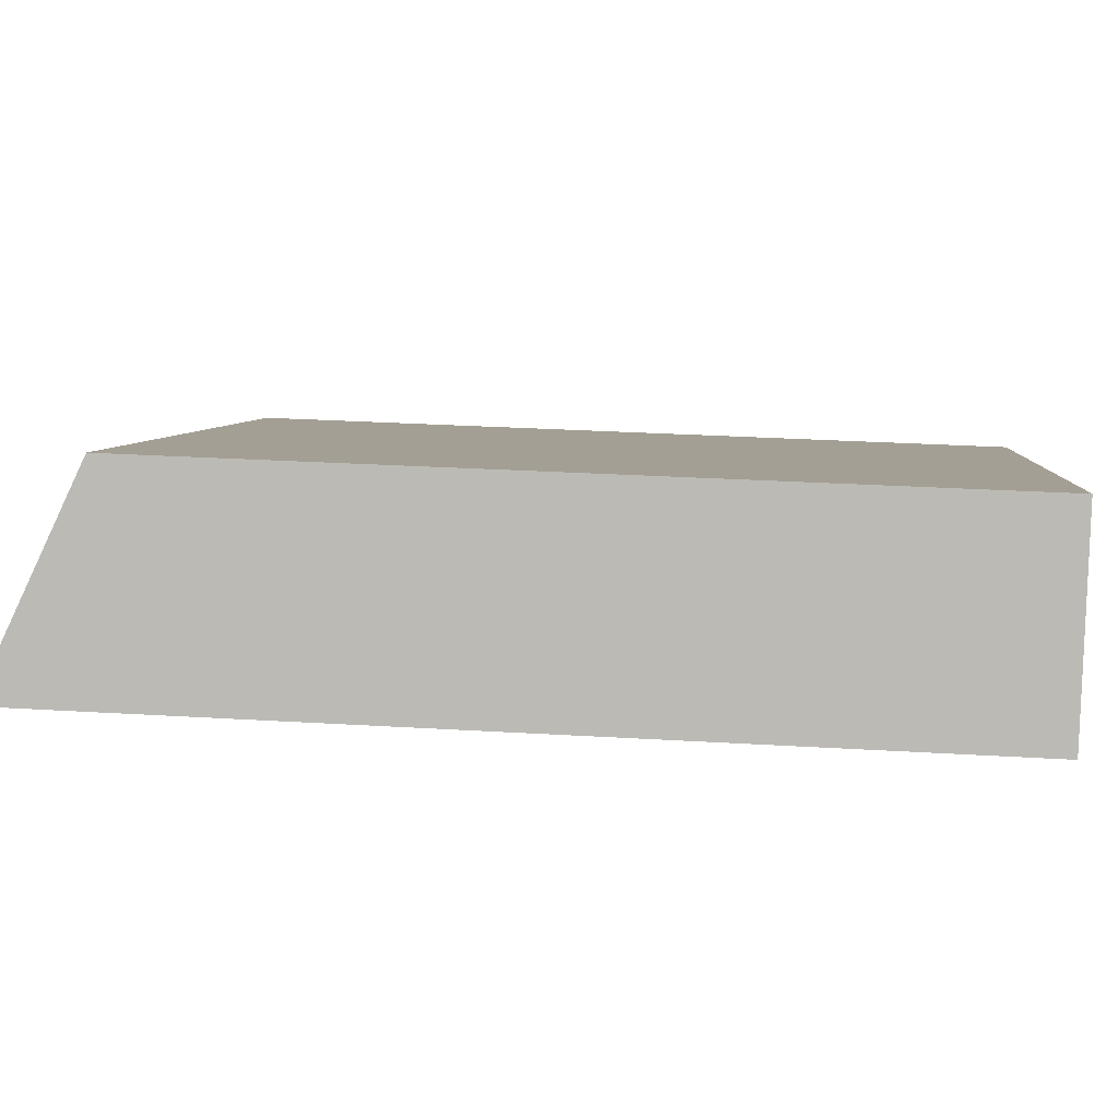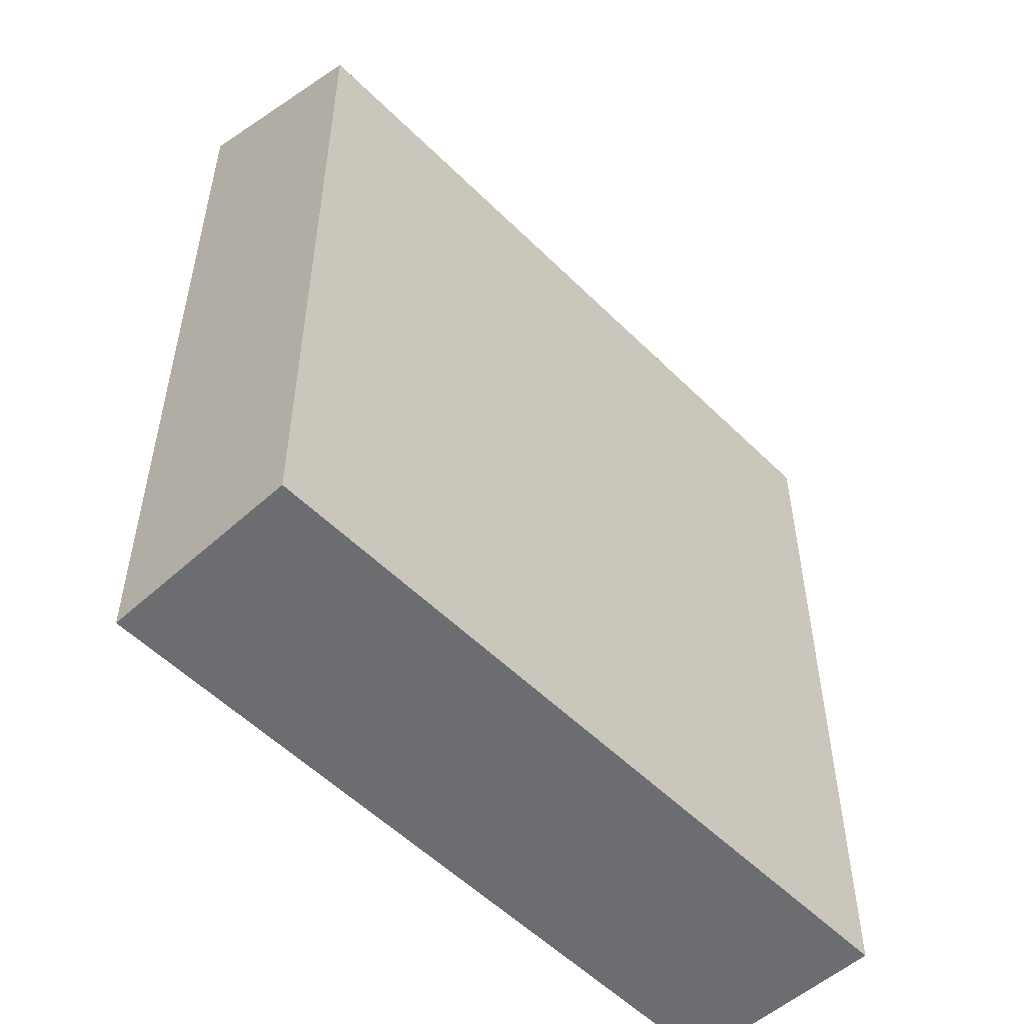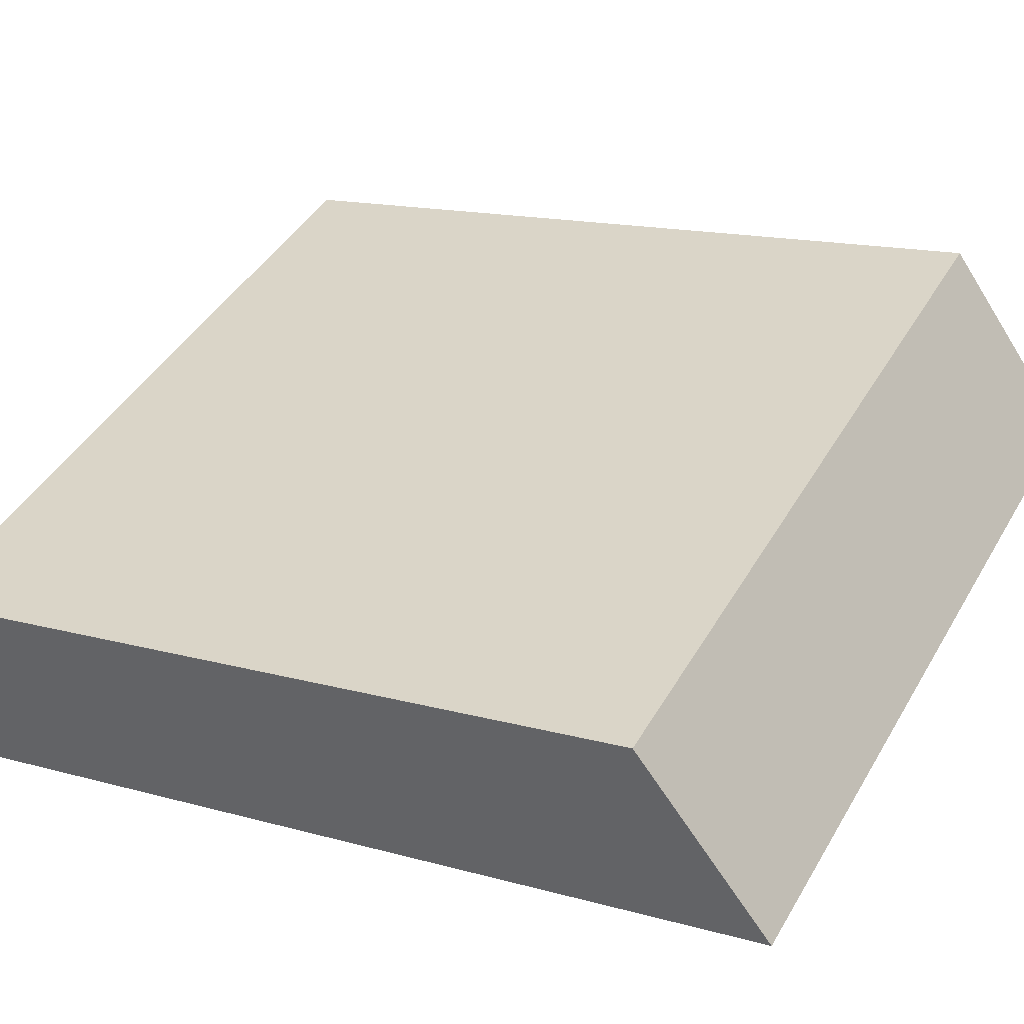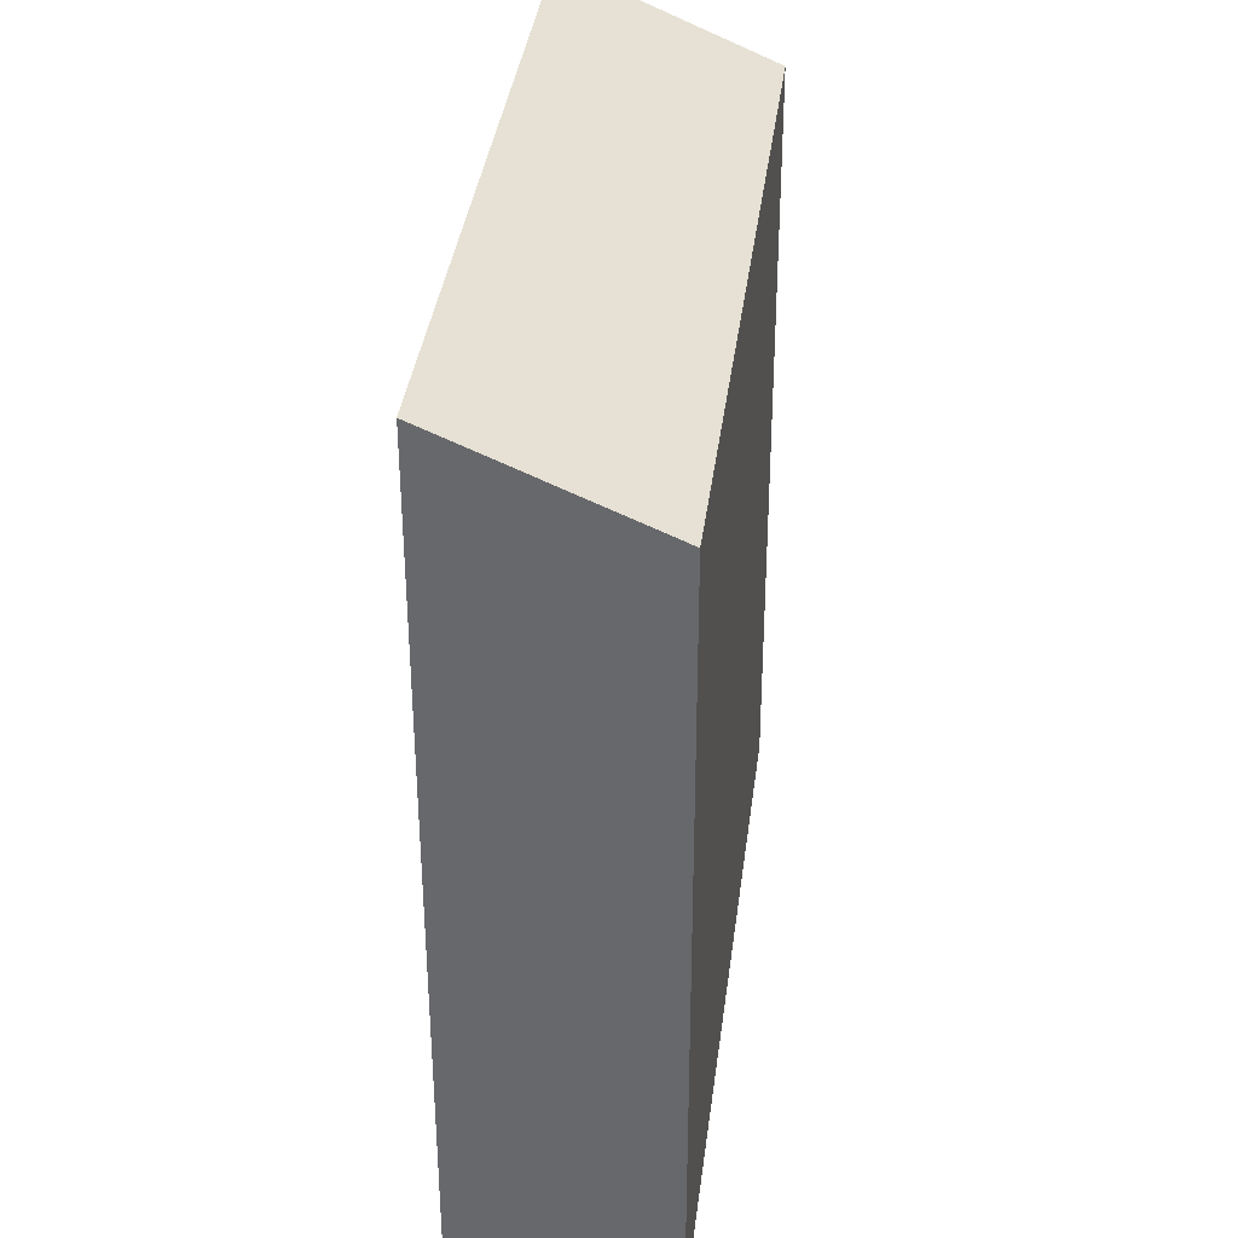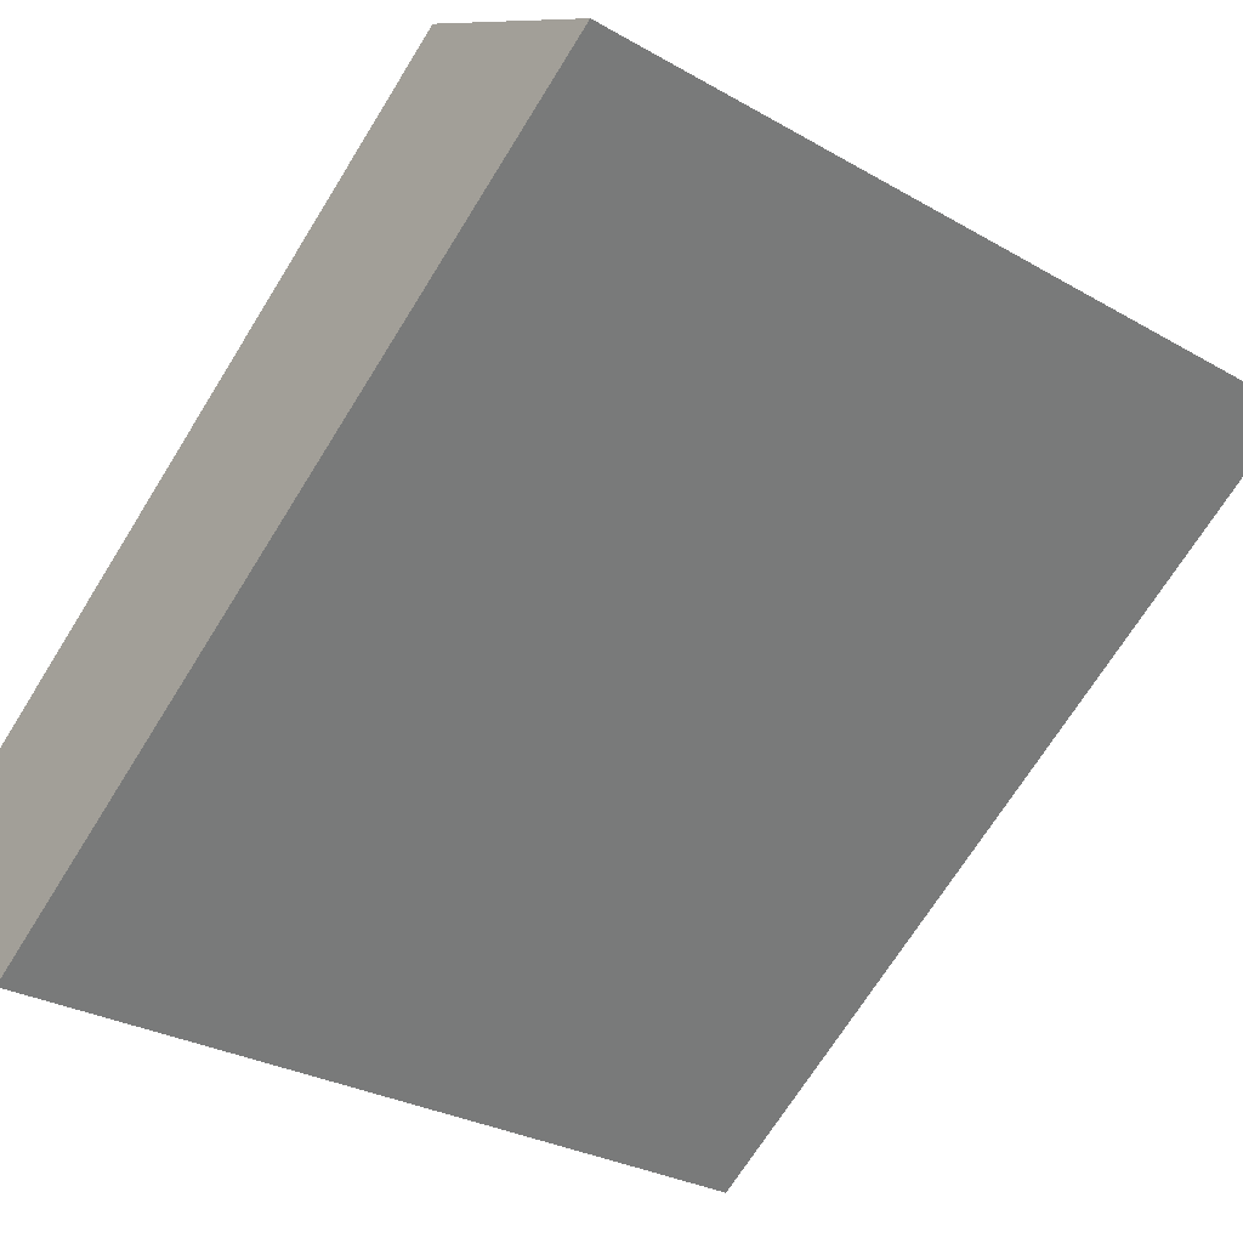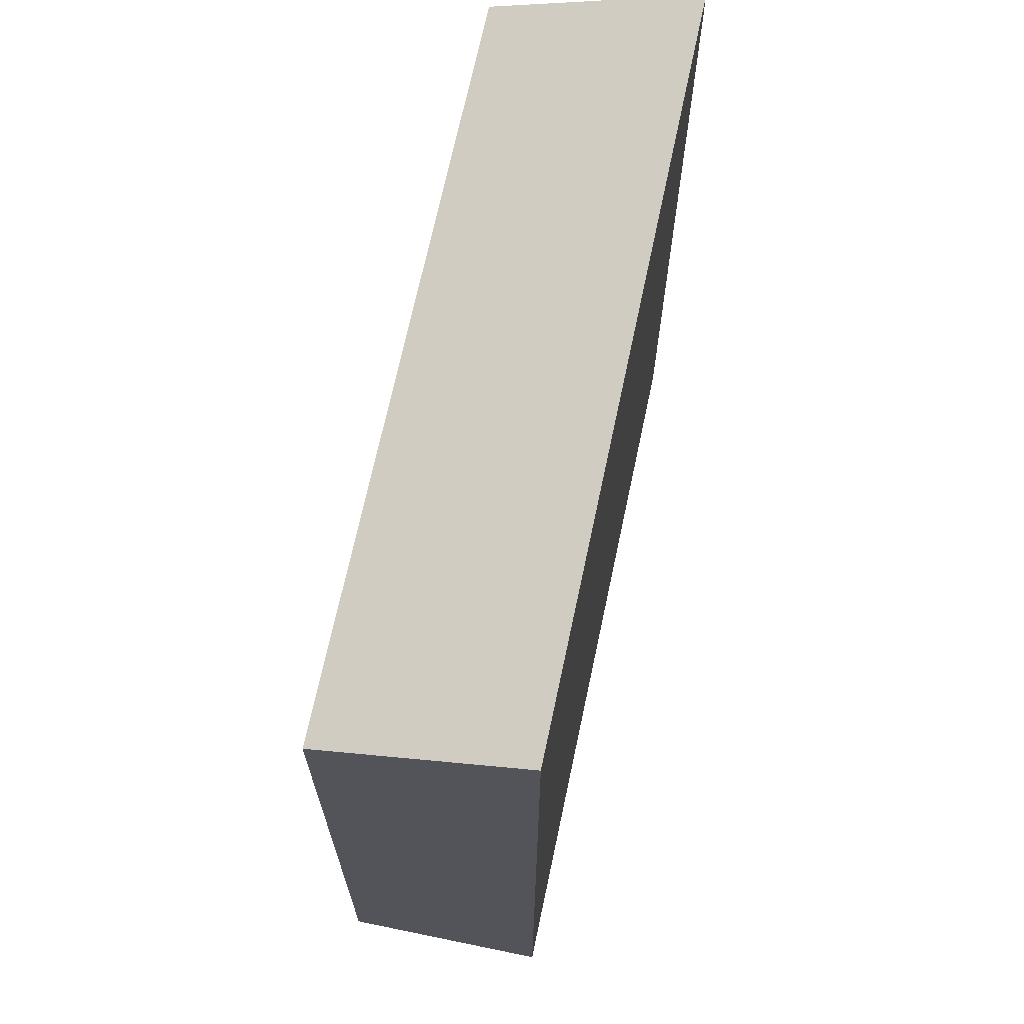
<metadata>
{"format":"obj","ext":"obj","renderer":"f3d","projection":"perspective","resolution":1024,"background":"white","views":[{"elev":29.8,"azim":-85.0,"up":"+Z"},{"elev":-54.0,"azim":-21.8,"up":"+Y"},{"elev":14.9,"azim":121.2,"up":"+Z"},{"elev":36.6,"azim":-58.3,"up":"+Y"},{"elev":-70.9,"azim":148.0,"up":"+Z"},{"elev":69.4,"azim":126.6,"up":"+Y"}]}
</metadata>
<code>
v  8.026 10.25 -3.678
v  0.998 9.21 2.208
v  9.05 9.21 -1.475
v  0 10.25 6.275e-16
v  8.026 2.252e-16 -3.678
v  9.05 9.032e-17 -1.475
v  0 0 0
v  0.998 -1.352e-16 2.208
g defaultobject
f 1 2 3
f 2 1 4
f 3 5 1
f 5 3 6
f 5 4 1
f 4 5 7
f 7 2 4
f 2 7 8
f 8 3 2
f 3 8 6
f 8 5 6
f 5 8 7

</code>
